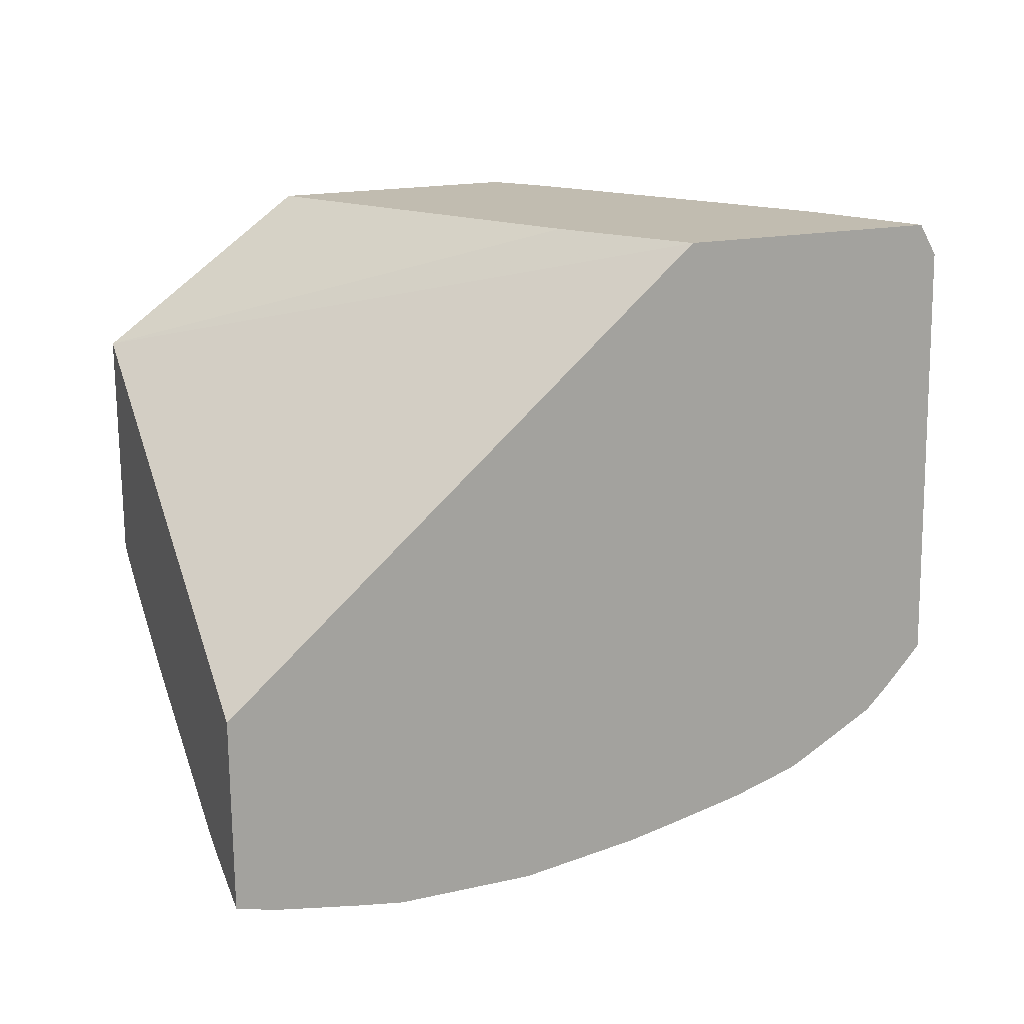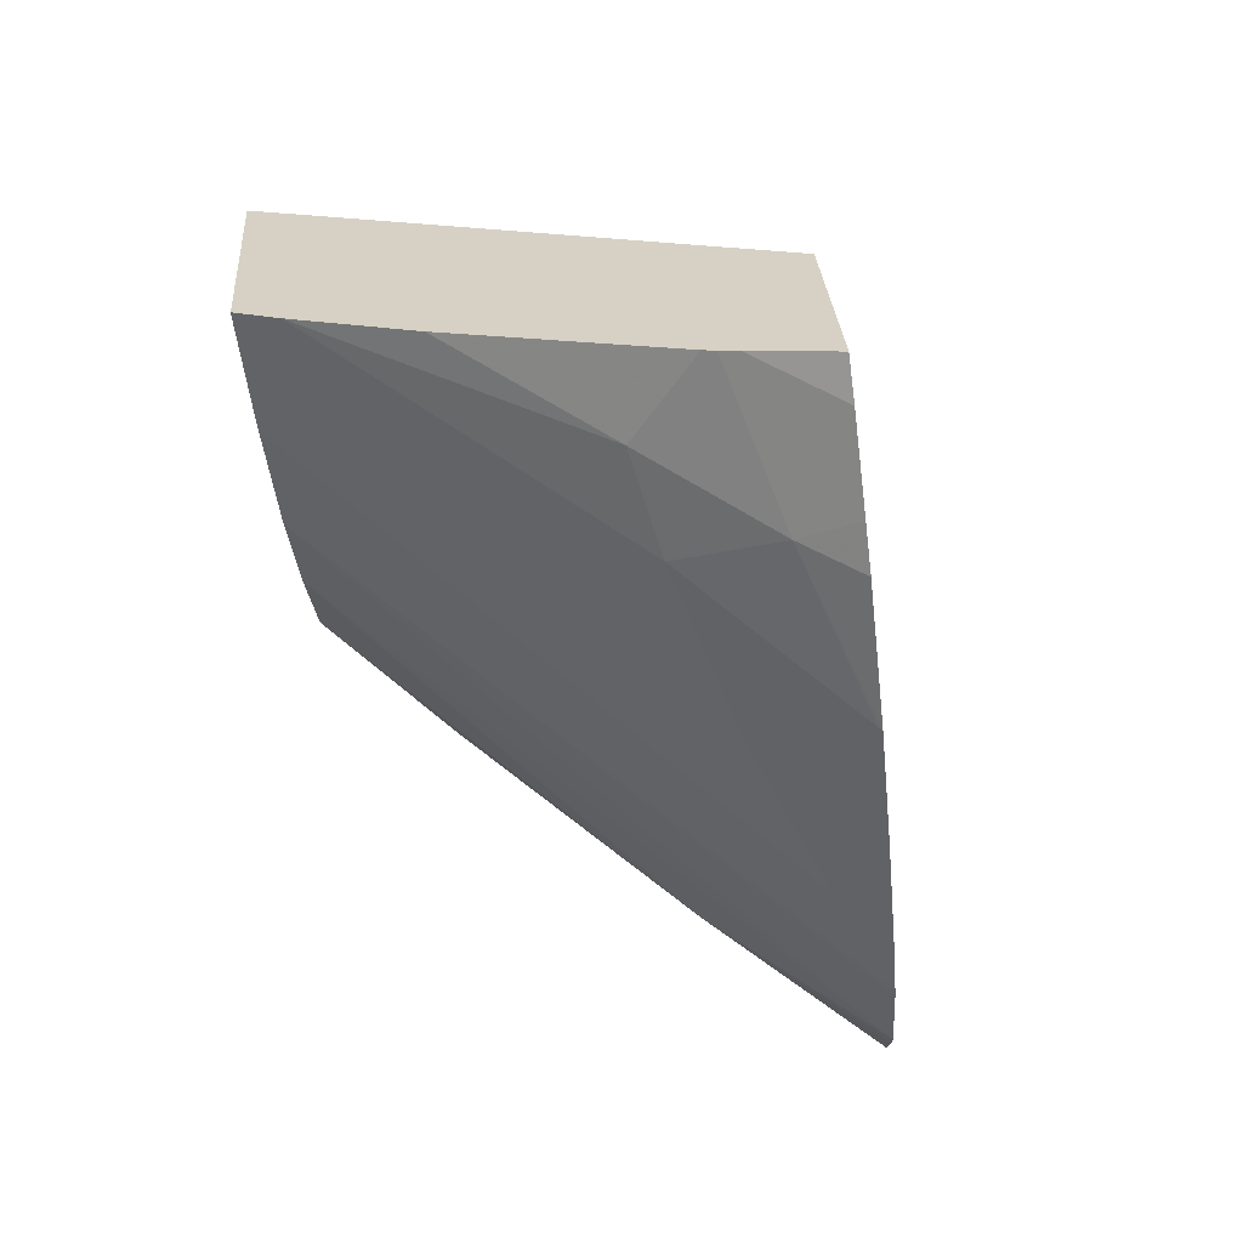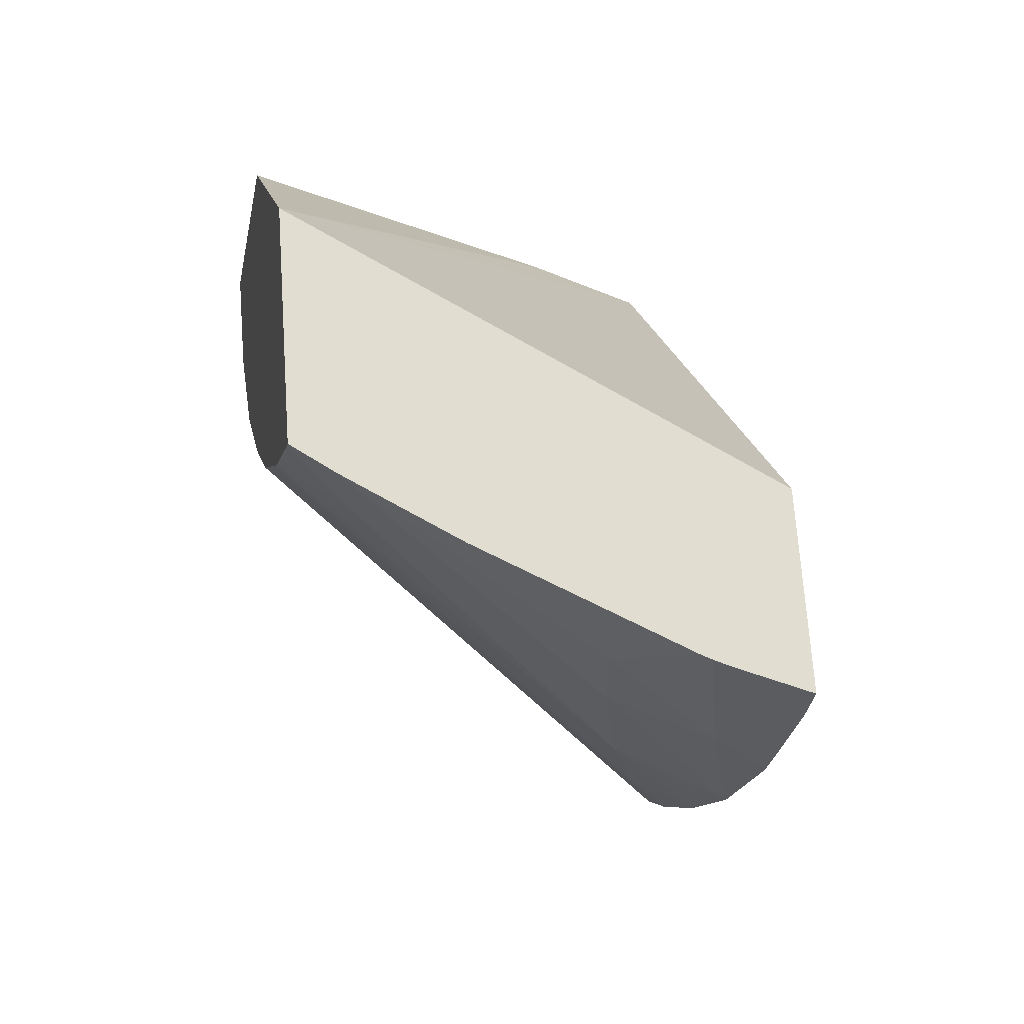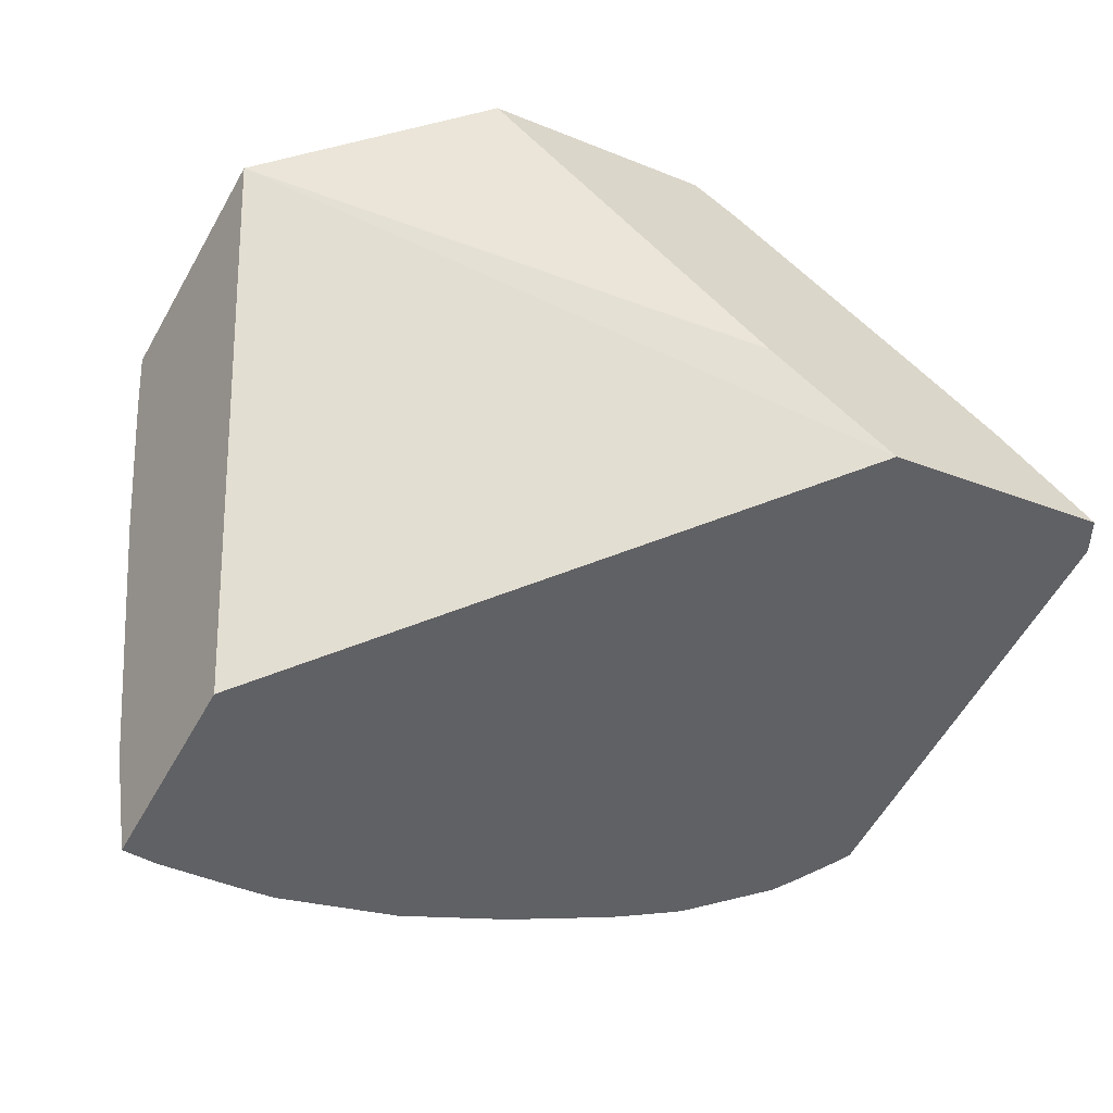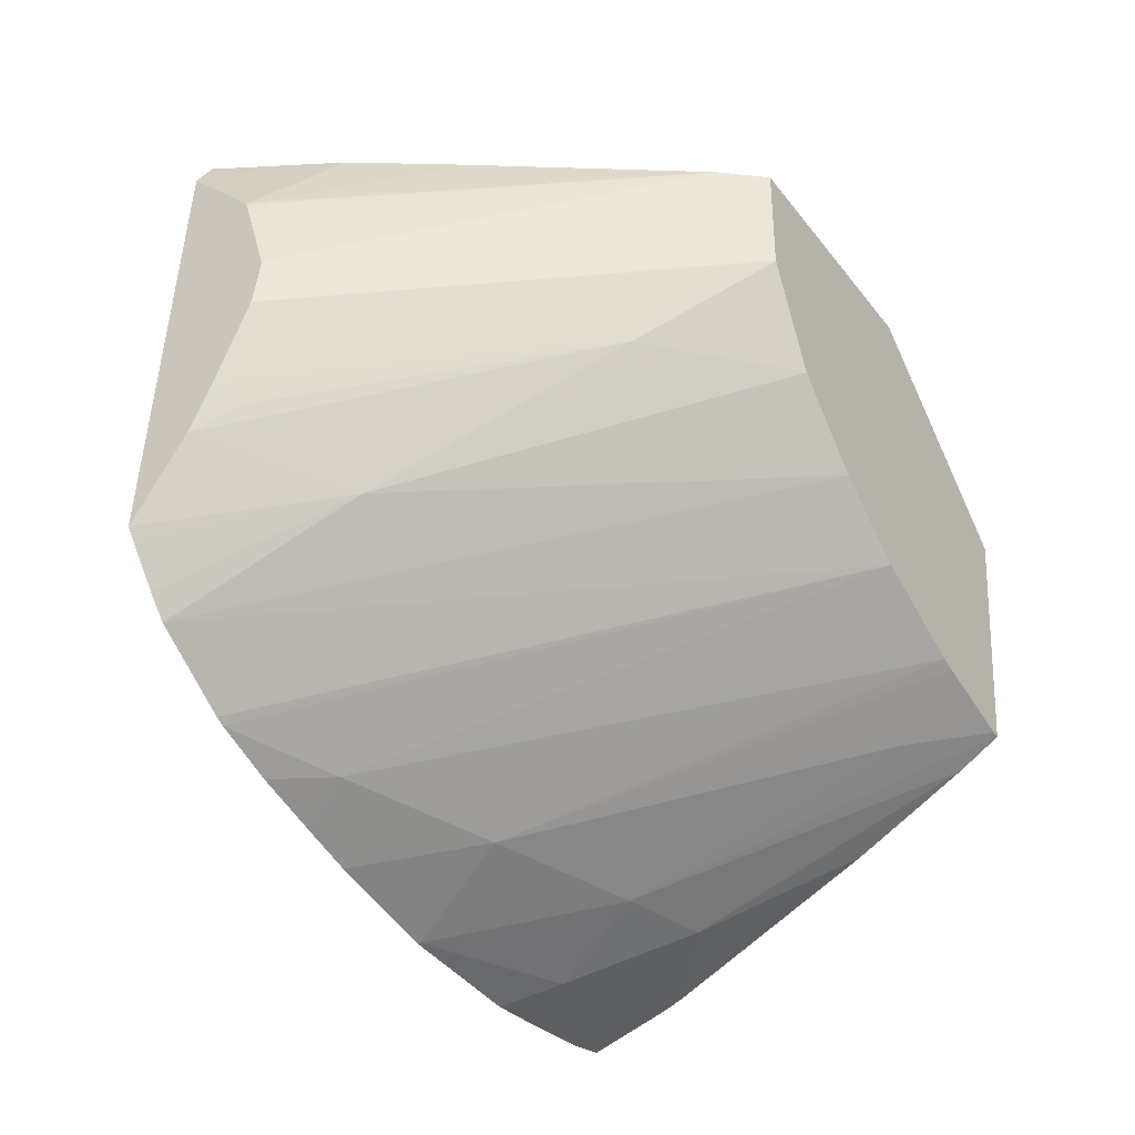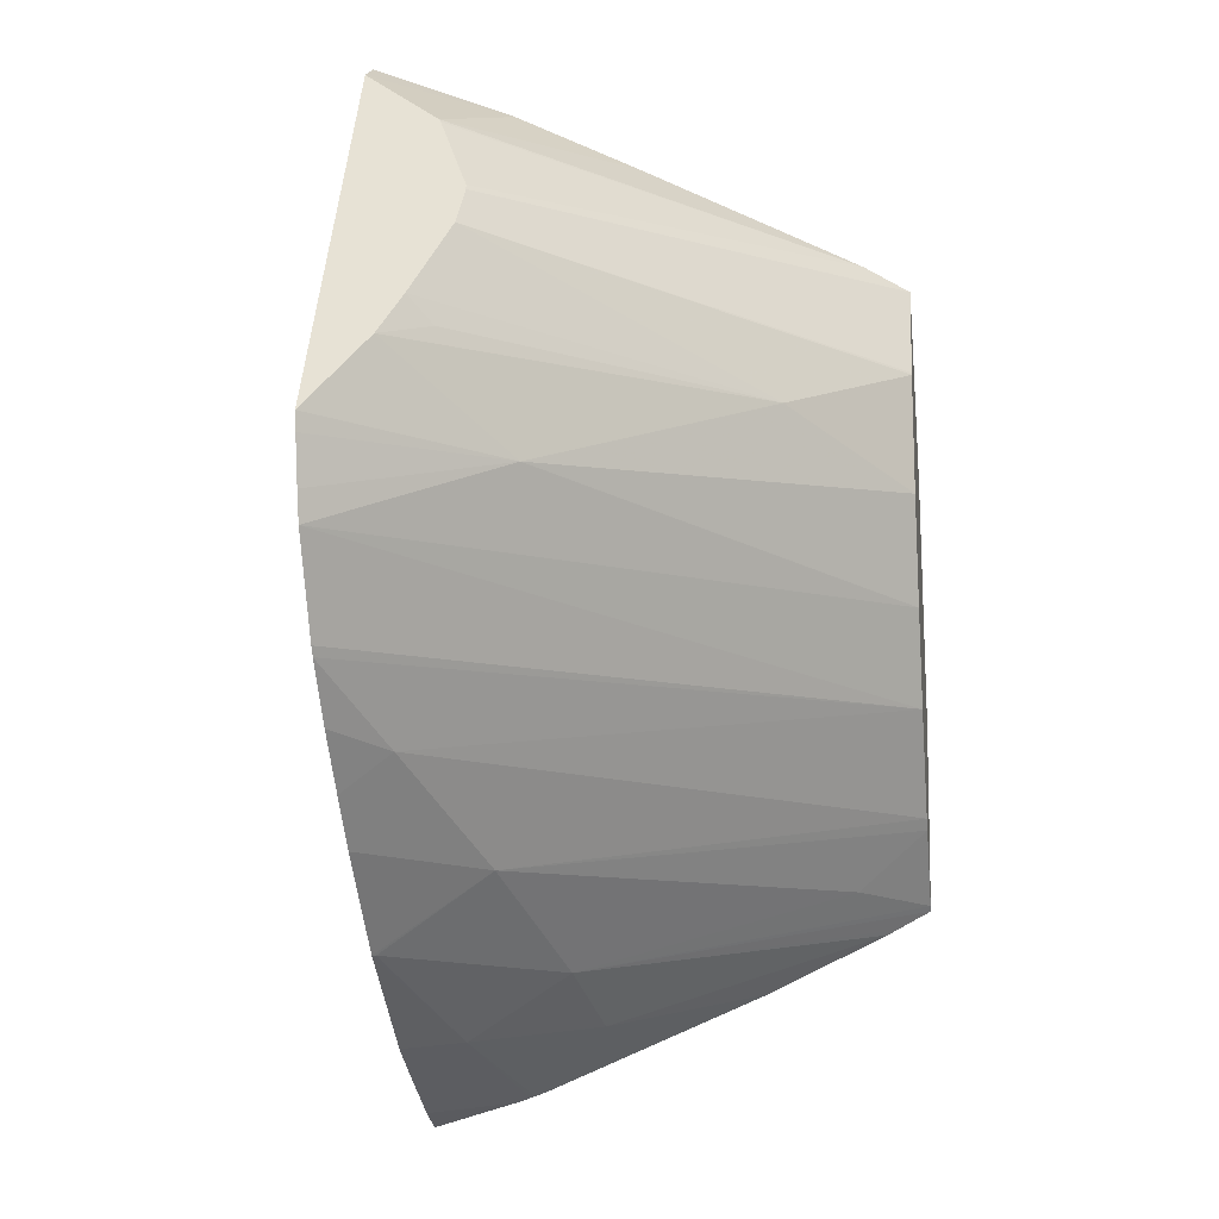
<metadata>
{"format":"obj","ext":"obj","renderer":"f3d","projection":"perspective","resolution":1024,"background":"white","views":[{"elev":20.6,"azim":176.8,"up":"+Y"},{"elev":-60.3,"azim":114.4,"up":"+Y"},{"elev":-20.4,"azim":97.3,"up":"+Y"},{"elev":-55.1,"azim":150.0,"up":"+Z"},{"elev":-39.8,"azim":-38.9,"up":"+Y"},{"elev":-43.5,"azim":-65.5,"up":"+Y"}]}
</metadata>
<code>
v 0.02772 0.1561 0.05643
v 0.02884 0.1553 0.05601
v 0.0261 0.1562 0.05497
v 0.02638 0.1561 0.05686
v 0.02883 0.1539 0.05592
v 0.02802 0.1539 0.0534
v 0.0254 0.1563 0.05441
v 0.02613 0.1561 0.05669
v 0.0241 0.1551 0.05538
v 0.0241 0.1551 0.05538
v 0.02409 0.1548 0.05534
v 0.02643 0.1555 0.0568
v 0.02877 0.1538 0.05573
v 0.02879 0.1539 0.05593
v 0.02733 0.153 0.05445
v 0.02802 0.1528 0.05332
v 0.02401 0.1562 0.05485
v 0.02509 0.1562 0.05584
v 0.02405 0.1556 0.05524
v 0.02405 0.1556 0.05525
v 0.02403 0.1544 0.05514
v 0.02584 0.1549 0.05629
v 0.02644 0.1555 0.0568
v 0.02876 0.1538 0.05568
v 0.02829 0.154 0.0561
v 0.02829 0.1538 0.05569
v 0.02637 0.1529 0.05449
v 0.02636 0.1526 0.05386
v 0.02733 0.1527 0.05386
v 0.02789 0.153 0.05438
v 0.02815 0.1529 0.05374
v 0.0278 0.1527 0.05339
v 0.02392 0.1561 0.05487
v 0.02455 0.1562 0.05539
v 0.024 0.1541 0.05502
v 0.02421 0.1543 0.0552
v 0.02675 0.155 0.05666
v 0.02485 0.154 0.05533
v 0.02856 0.1535 0.05504
v 0.02821 0.1541 0.05613
v 0.02635 0.1526 0.05385
v 0.0254 0.153 0.05445
v 0.02571 0.1527 0.05406
v 0.02709 0.1526 0.05361
v 0.02733 0.1526 0.05353
v 0.02817 0.1529 0.05381
v 0.02818 0.1529 0.05383
v 0.0282 0.1529 0.0539
v 0.0239 0.1537 0.05471
v 0.02718 0.1546 0.0565
v 0.02396 0.1536 0.05468
v 0.02412 0.1534 0.05462
v 0.02417 0.1533 0.0546
v 0.02422 0.1533 0.05458
v 0.02762 0.1543 0.05633
v 0.02472 0.153 0.0544
v 0.02506 0.1529 0.05428
v 0.0254 0.1528 0.05416
v 0.02467 0.153 0.05441
f 1 2 3
f 1 3 7
f 1 7 17
f 1 17 34
f 1 34 18
f 1 18 8
f 1 8 4
f 1 4 12
f 1 12 23
f 1 23 37
f 1 37 50
f 1 50 55
f 1 55 40
f 1 40 25
f 1 25 14
f 1 14 5
f 1 5 2
f 2 5 13
f 2 13 24
f 2 24 39
f 2 39 48
f 2 48 47
f 2 47 46
f 2 46 31
f 2 31 16
f 2 16 6
f 2 6 7
f 2 7 3
f 4 8 9
f 4 9 10
f 4 10 11
f 4 11 12
f 5 14 15
f 5 15 13
f 6 16 32
f 6 32 45
f 6 45 44
f 6 44 41
f 6 41 43
f 6 43 58
f 6 58 57
f 6 57 56
f 6 56 59
f 6 59 54
f 6 54 53
f 6 53 52
f 6 52 51
f 6 51 49
f 6 49 33
f 6 33 17
f 6 17 7
f 8 18 19
f 8 19 20
f 8 20 9
f 9 20 19
f 9 19 33
f 9 33 49
f 9 49 35
f 9 35 21
f 9 21 11
f 9 11 10
f 11 21 22
f 11 22 23
f 11 23 12
f 13 15 24
f 14 25 26
f 14 26 15
f 15 27 28
f 15 28 29
f 15 29 30
f 15 30 24
f 15 26 27
f 16 31 32
f 17 33 34
f 18 34 19
f 19 34 33
f 21 35 36
f 21 36 22
f 22 37 23
f 22 36 35
f 22 35 38
f 22 38 37
f 24 30 39
f 25 40 27
f 25 27 26
f 27 41 28
f 27 40 42
f 27 42 43
f 27 43 41
f 28 41 29
f 29 41 44
f 29 44 45
f 29 45 32
f 29 32 46
f 29 46 47
f 29 47 48
f 29 48 30
f 30 48 39
f 31 46 32
f 35 49 38
f 37 38 50
f 38 49 51
f 38 51 52
f 38 52 53
f 38 53 54
f 38 54 50
f 40 55 42
f 42 56 57
f 42 57 58
f 42 58 43
f 42 55 56
f 50 54 55
f 54 59 55
f 55 59 56

</code>
